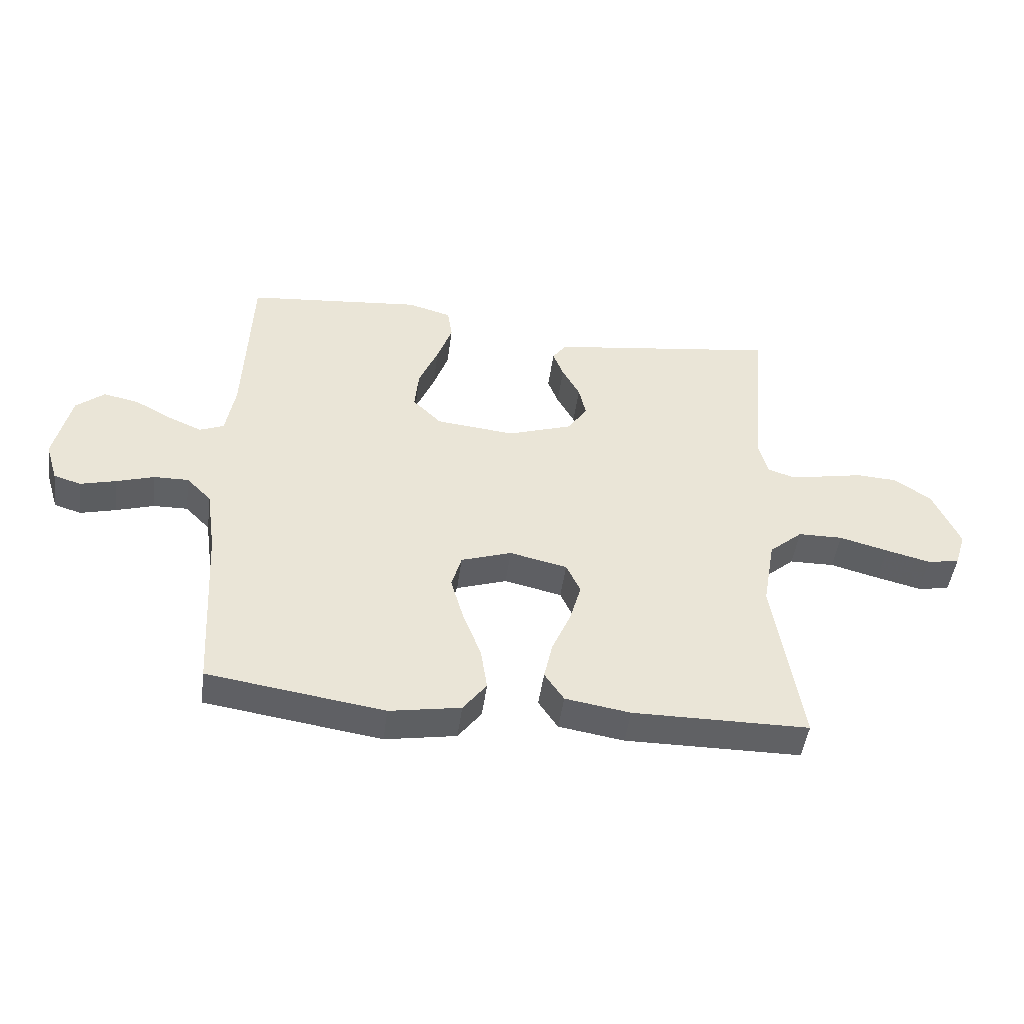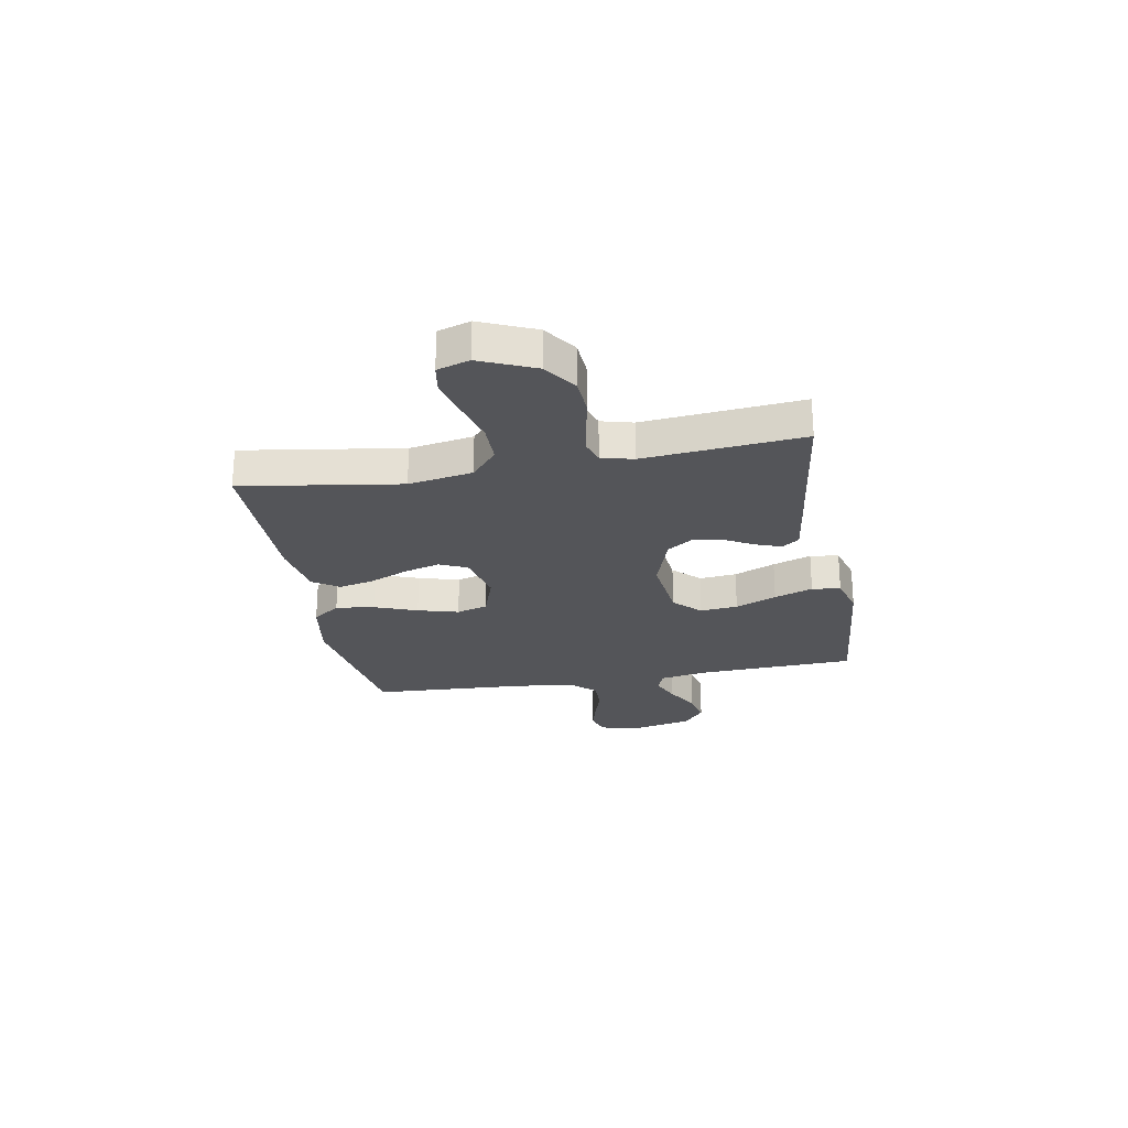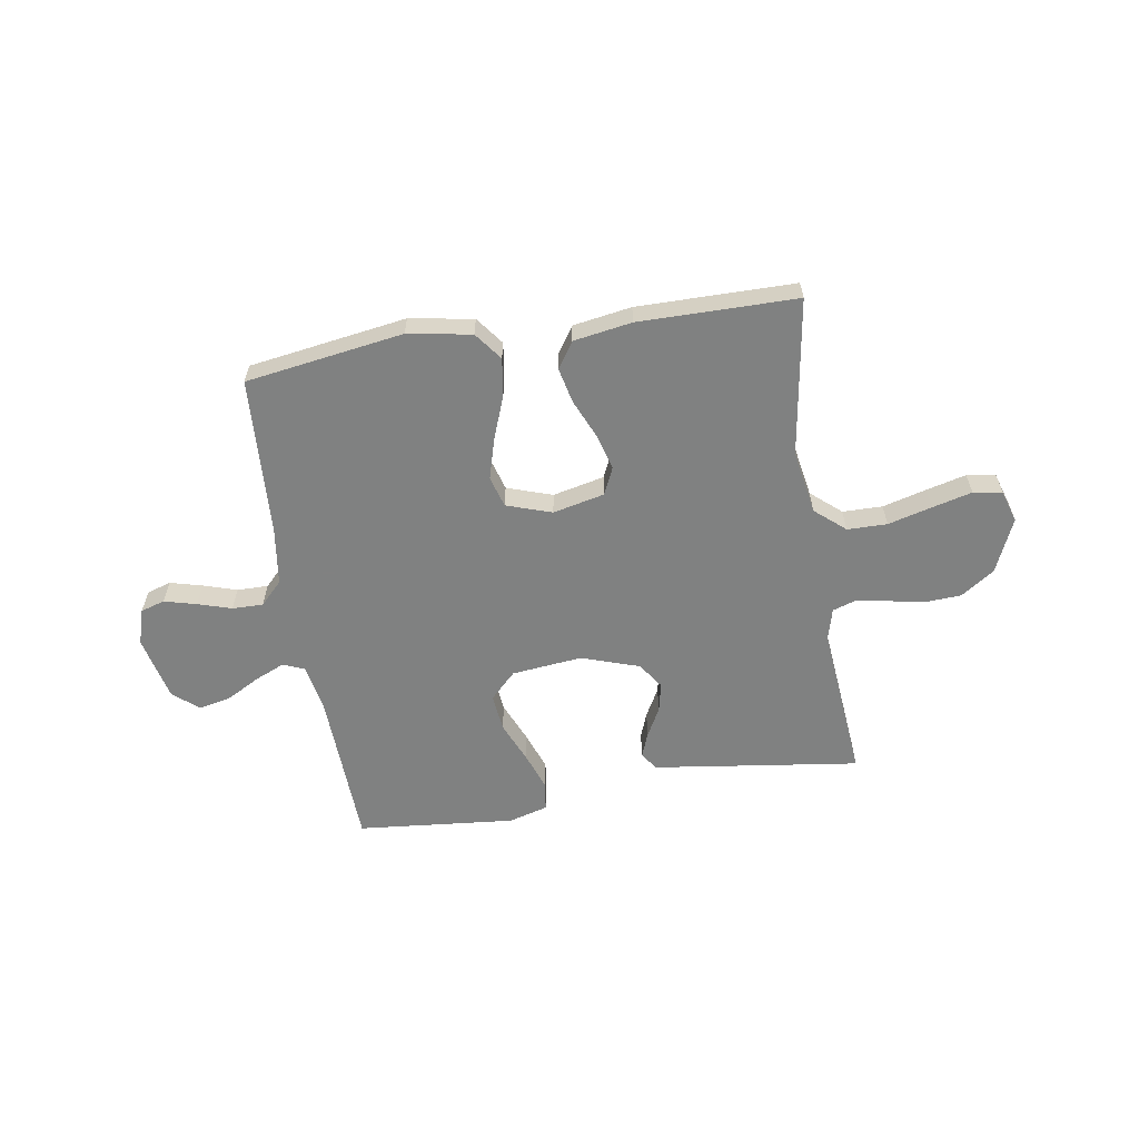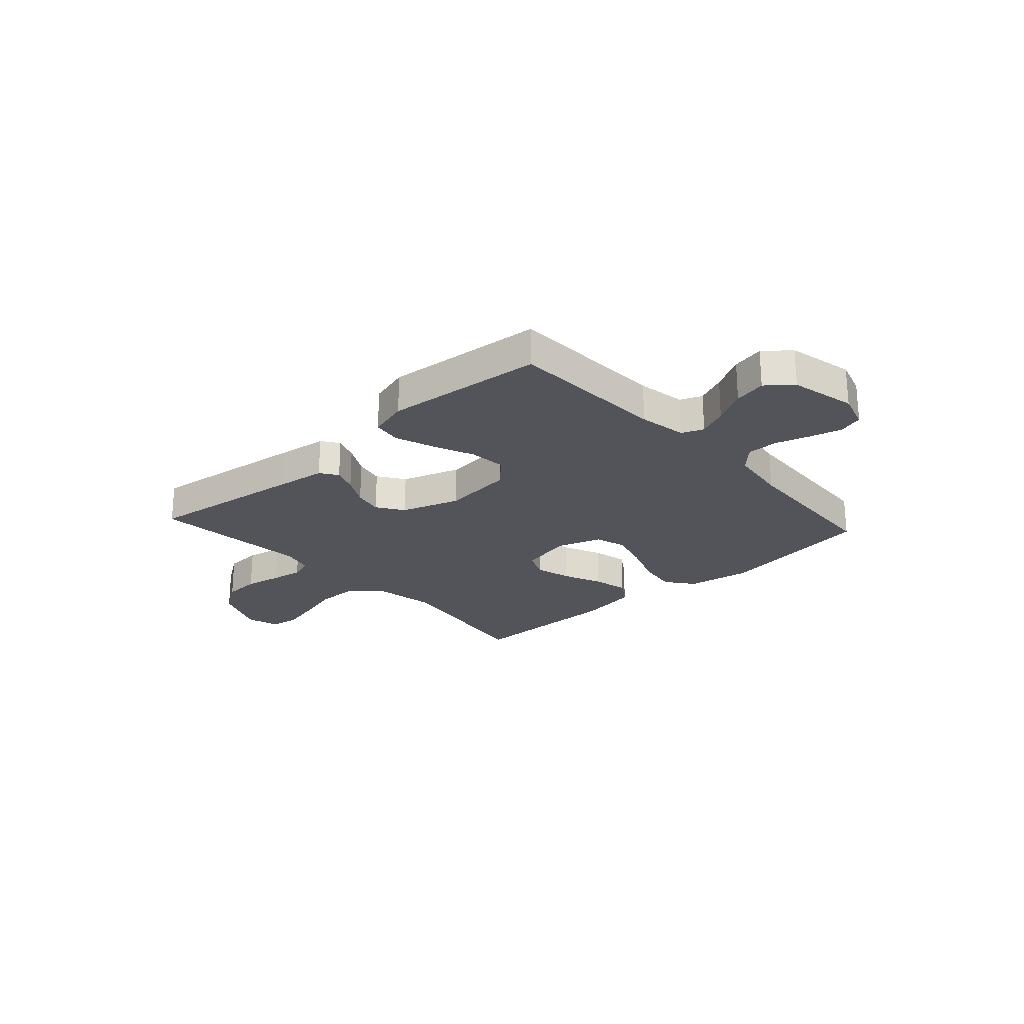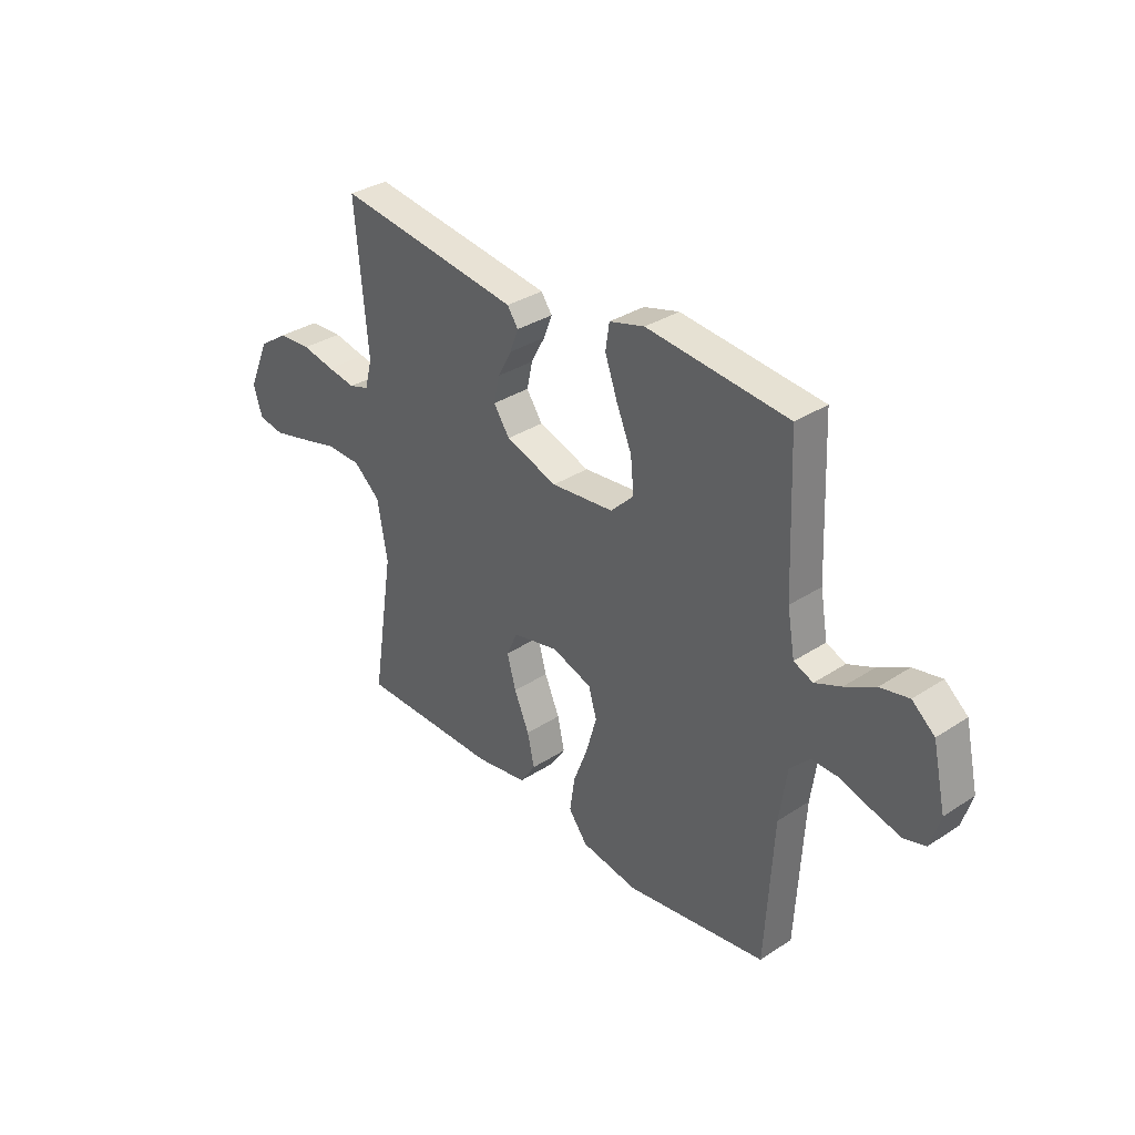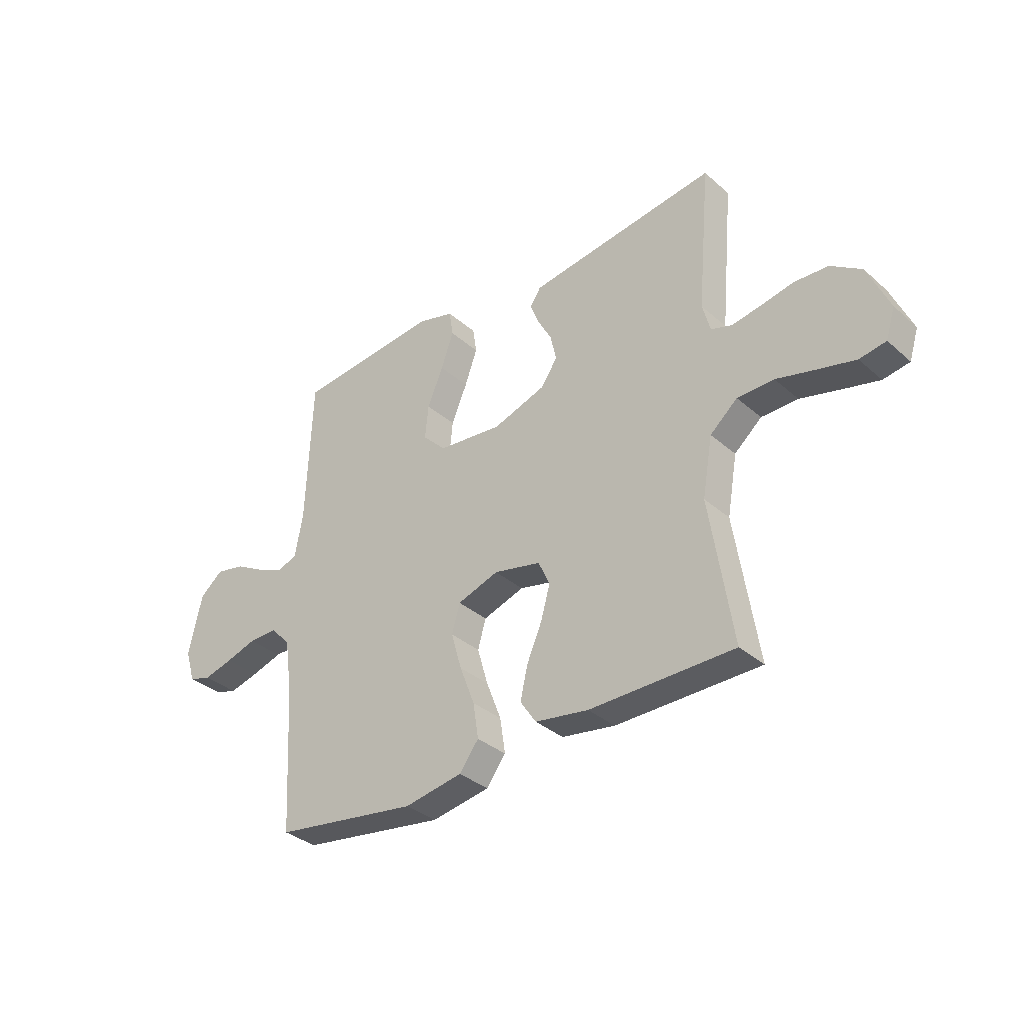
<metadata>
{"format":"obj","ext":"obj","renderer":"f3d","projection":"perspective","resolution":1024,"background":"white","views":[{"elev":-47.1,"azim":172.4,"up":"+Z"},{"elev":-24.8,"azim":-79.6,"up":"+Y"},{"elev":-60.3,"azim":-170.8,"up":"+Y"},{"elev":-23.8,"azim":42.3,"up":"+Y"},{"elev":33.6,"azim":48.3,"up":"+Z"},{"elev":-34.4,"azim":-139.3,"up":"+Z"}]}
</metadata>
<code>
v -0.5 0.07 -0.5
v -0.453 0.07 -0.2
v -0.474 0.07 -0.079
v -0.531 0.07 -0.03
v -0.607 0.07 -0.029
v -0.69 0.07 -0.051
v -0.766 0.07 -0.07
v -0.821 0.07 -0.061
v -0.84 0.07 0
v -0.795 0.07 0.103
v -0.732 0.07 0.146
v -0.662 0.07 0.15
v -0.592 0.07 0.136
v -0.532 0.07 0.126
v -0.489 0.07 0.14
v -0.473 0.07 0.2
v -0.5 0.07 0.5
v -0.2 0.07 0.459
v -0.107 0.07 0.446
v -0.084 0.07 0.413
v -0.102 0.07 0.366
v -0.132 0.07 0.311
v -0.144 0.07 0.256
v -0.11 0.07 0.206
v 0 0.07 0.169
v 0.134 0.07 0.183
v 0.183 0.07 0.232
v 0.176 0.07 0.303
v 0.143 0.07 0.381
v 0.117 0.07 0.454
v 0.125 0.07 0.508
v 0.2 0.07 0.529
v 0.5 0.07 0.5
v 0.512 0.07 0.2
v 0.528 0.07 0.109
v 0.569 0.07 0.092
v 0.625 0.07 0.116
v 0.689 0.07 0.151
v 0.75 0.07 0.164
v 0.798 0.07 0.124
v 0.826 0.07 0
v 0.805 0.07 -0.068
v 0.759 0.07 -0.082
v 0.698 0.07 -0.066
v 0.634 0.07 -0.046
v 0.575 0.07 -0.045
v 0.533 0.07 -0.088
v 0.517 0.07 -0.2
v 0.5 0.07 -0.5
v 0.2 0.07 -0.545
v 0.079 0.07 -0.524
v 0.039 0.07 -0.471
v 0.05 0.07 -0.398
v 0.081 0.07 -0.317
v 0.103 0.07 -0.24
v 0.086 0.07 -0.181
v 0 0.07 -0.152
v -0.098 0.07 -0.174
v -0.122 0.07 -0.226
v -0.103 0.07 -0.294
v -0.071 0.07 -0.368
v -0.056 0.07 -0.435
v -0.089 0.07 -0.484
v -0.2 0.07 -0.502
v -0.5 0 -0.5
v -0.453 0 -0.2
v -0.474 0 -0.079
v -0.531 0 -0.03
v -0.607 0 -0.029
v -0.69 0 -0.051
v -0.766 0 -0.07
v -0.821 0 -0.061
v -0.84 0 0
v -0.795 0 0.103
v -0.732 0 0.146
v -0.662 0 0.15
v -0.592 0 0.136
v -0.532 0 0.126
v -0.489 0 0.14
v -0.473 0 0.2
v -0.5 0 0.5
v -0.2 0 0.459
v -0.107 0 0.446
v -0.084 0 0.413
v -0.102 0 0.366
v -0.132 0 0.311
v -0.144 0 0.256
v -0.11 0 0.206
v 0 0 0.169
v 0.134 0 0.183
v 0.183 0 0.232
v 0.176 0 0.303
v 0.143 0 0.381
v 0.117 0 0.454
v 0.125 0 0.508
v 0.2 0 0.529
v 0.5 0 0.5
v 0.512 0 0.2
v 0.528 0 0.109
v 0.569 0 0.092
v 0.625 0 0.116
v 0.689 0 0.151
v 0.75 0 0.164
v 0.798 0 0.124
v 0.826 0 0
v 0.805 0 -0.068
v 0.759 0 -0.082
v 0.698 0 -0.066
v 0.634 0 -0.046
v 0.575 0 -0.045
v 0.533 0 -0.088
v 0.517 0 -0.2
v 0.5 0 -0.5
v 0.2 0 -0.545
v 0.079 0 -0.524
v 0.039 0 -0.471
v 0.05 0 -0.398
v 0.081 0 -0.317
v 0.103 0 -0.24
v 0.086 0 -0.181
v 0 0 -0.152
v -0.098 0 -0.174
v -0.122 0 -0.226
v -0.103 0 -0.294
v -0.071 0 -0.368
v -0.056 0 -0.435
v -0.089 0 -0.484
v -0.2 0 -0.502
f 64 1 2
f 63 64 2
f 62 63 2
f 61 62 2
f 60 61 2
f 59 60 2 3
f 58 59 3 4
f 57 58 4
f 52 53 54
f 51 52 54
f 50 51 54
f 49 50 54
f 48 49 54
f 47 48 54 55
f 46 47 55 56
f 43 44 45
f 42 43 45
f 41 42 45
f 40 41 45
f 39 40 45
f 38 39 45
f 37 38 45
f 36 37 45 46
f 46 56 57
f 36 46 57
f 35 36 57
f 32 33 34
f 31 32 34
f 30 31 34
f 29 30 34
f 28 29 34
f 27 28 34 35
f 20 21 22
f 19 20 22
f 18 19 22
f 17 18 22
f 16 17 22
f 15 16 22 23
f 11 12 13
f 10 11 13
f 9 10 13
f 8 9 13
f 7 8 13
f 6 7 13
f 5 6 13
f 4 5 13 14
f 57 4 14 15
f 26 27 35 57
f 25 26 57
f 24 25 57 15
f 15 23 24
f 66 65 128
f 66 128 127
f 66 127 126
f 66 126 125
f 66 125 124
f 67 66 124 123
f 68 67 123 122
f 68 122 121
f 118 117 116
f 118 116 115
f 118 115 114
f 118 114 113
f 118 113 112
f 119 118 112 111
f 120 119 111 110
f 109 108 107
f 109 107 106
f 109 106 105
f 109 105 104
f 109 104 103
f 109 103 102
f 109 102 101
f 110 109 101 100
f 121 120 110
f 121 110 100
f 121 100 99
f 98 97 96
f 98 96 95
f 98 95 94
f 98 94 93
f 98 93 92
f 99 98 92 91
f 86 85 84
f 86 84 83
f 86 83 82
f 86 82 81
f 86 81 80
f 87 86 80 79
f 77 76 75
f 77 75 74
f 77 74 73
f 77 73 72
f 77 72 71
f 77 71 70
f 77 70 69
f 78 77 69 68
f 79 78 68 121
f 121 99 91 90
f 121 90 89
f 79 121 89 88
f 88 87 79
f 1 65 66 2
f 2 66 67 3
f 3 67 68 4
f 4 68 69 5
f 5 69 70 6
f 6 70 71 7
f 7 71 72 8
f 8 72 73 9
f 9 73 74 10
f 10 74 75 11
f 11 75 76 12
f 12 76 77 13
f 13 77 78 14
f 14 78 79 15
f 15 79 80 16
f 16 80 81 17
f 17 81 82 18
f 18 82 83 19
f 19 83 84 20
f 20 84 85 21
f 21 85 86 22
f 22 86 87 23
f 23 87 88 24
f 24 88 89 25
f 25 89 90 26
f 26 90 91 27
f 27 91 92 28
f 28 92 93 29
f 29 93 94 30
f 30 94 95 31
f 31 95 96 32
f 32 96 97 33
f 33 97 98 34
f 34 98 99 35
f 35 99 100 36
f 36 100 101 37
f 37 101 102 38
f 38 102 103 39
f 39 103 104 40
f 40 104 105 41
f 41 105 106 42
f 42 106 107 43
f 43 107 108 44
f 44 108 109 45
f 45 109 110 46
f 46 110 111 47
f 47 111 112 48
f 48 112 113 49
f 49 113 114 50
f 50 114 115 51
f 51 115 116 52
f 52 116 117 53
f 53 117 118 54
f 54 118 119 55
f 55 119 120 56
f 56 120 121 57
f 57 121 122 58
f 58 122 123 59
f 59 123 124 60
f 60 124 125 61
f 61 125 126 62
f 62 126 127 63
f 63 127 128 64
f 64 128 65 1

</code>
